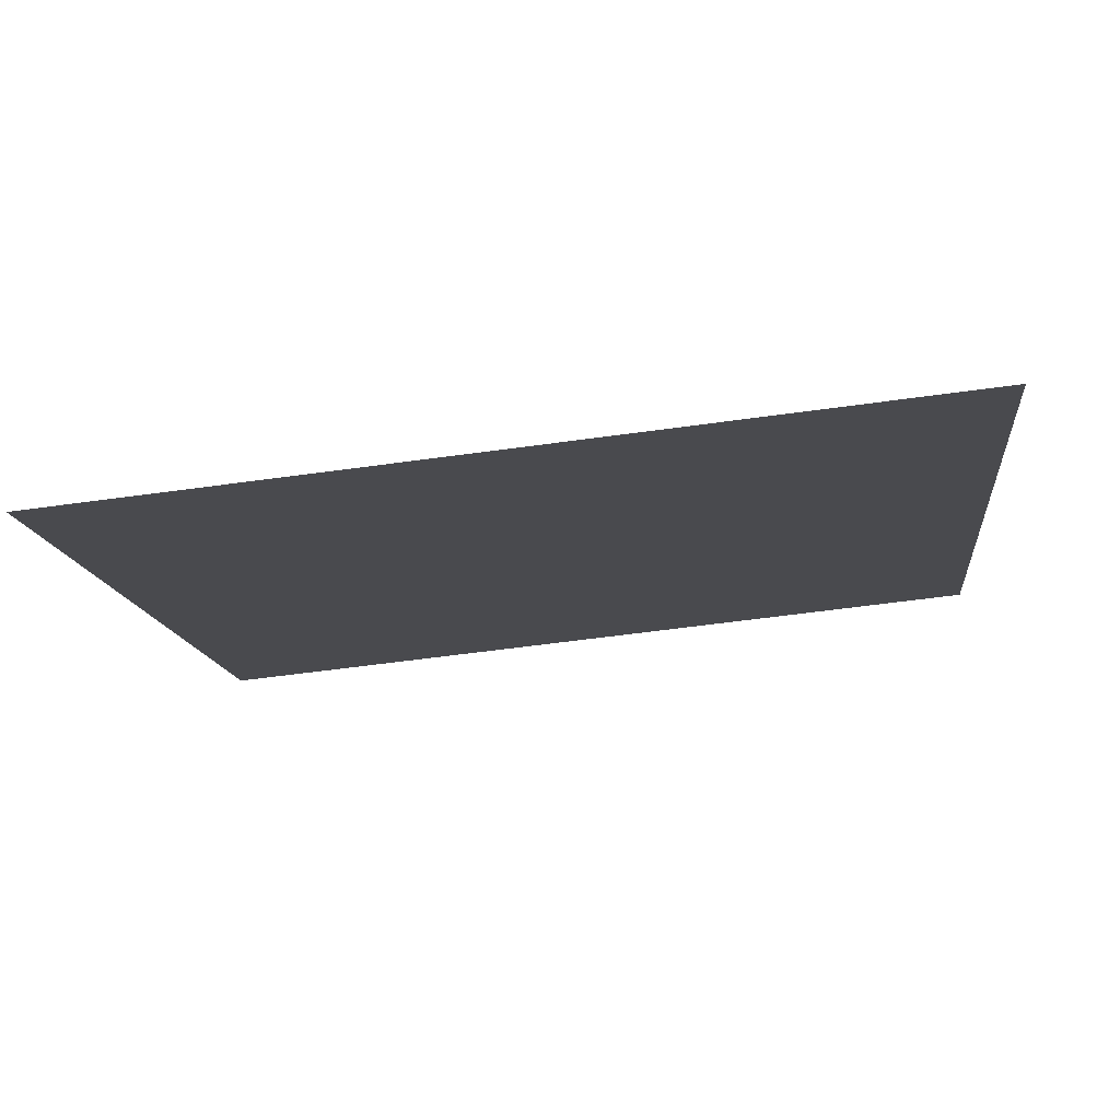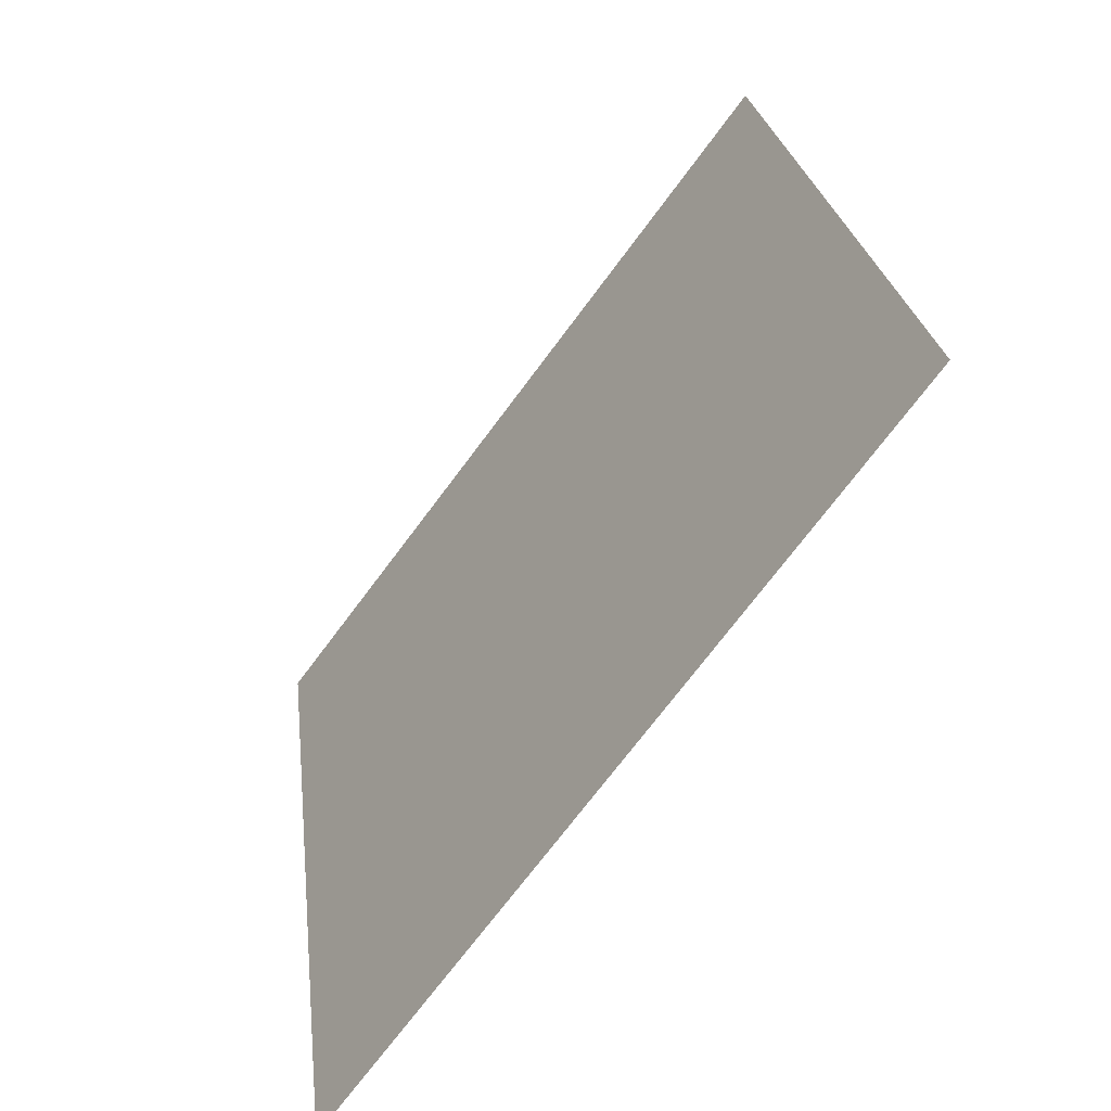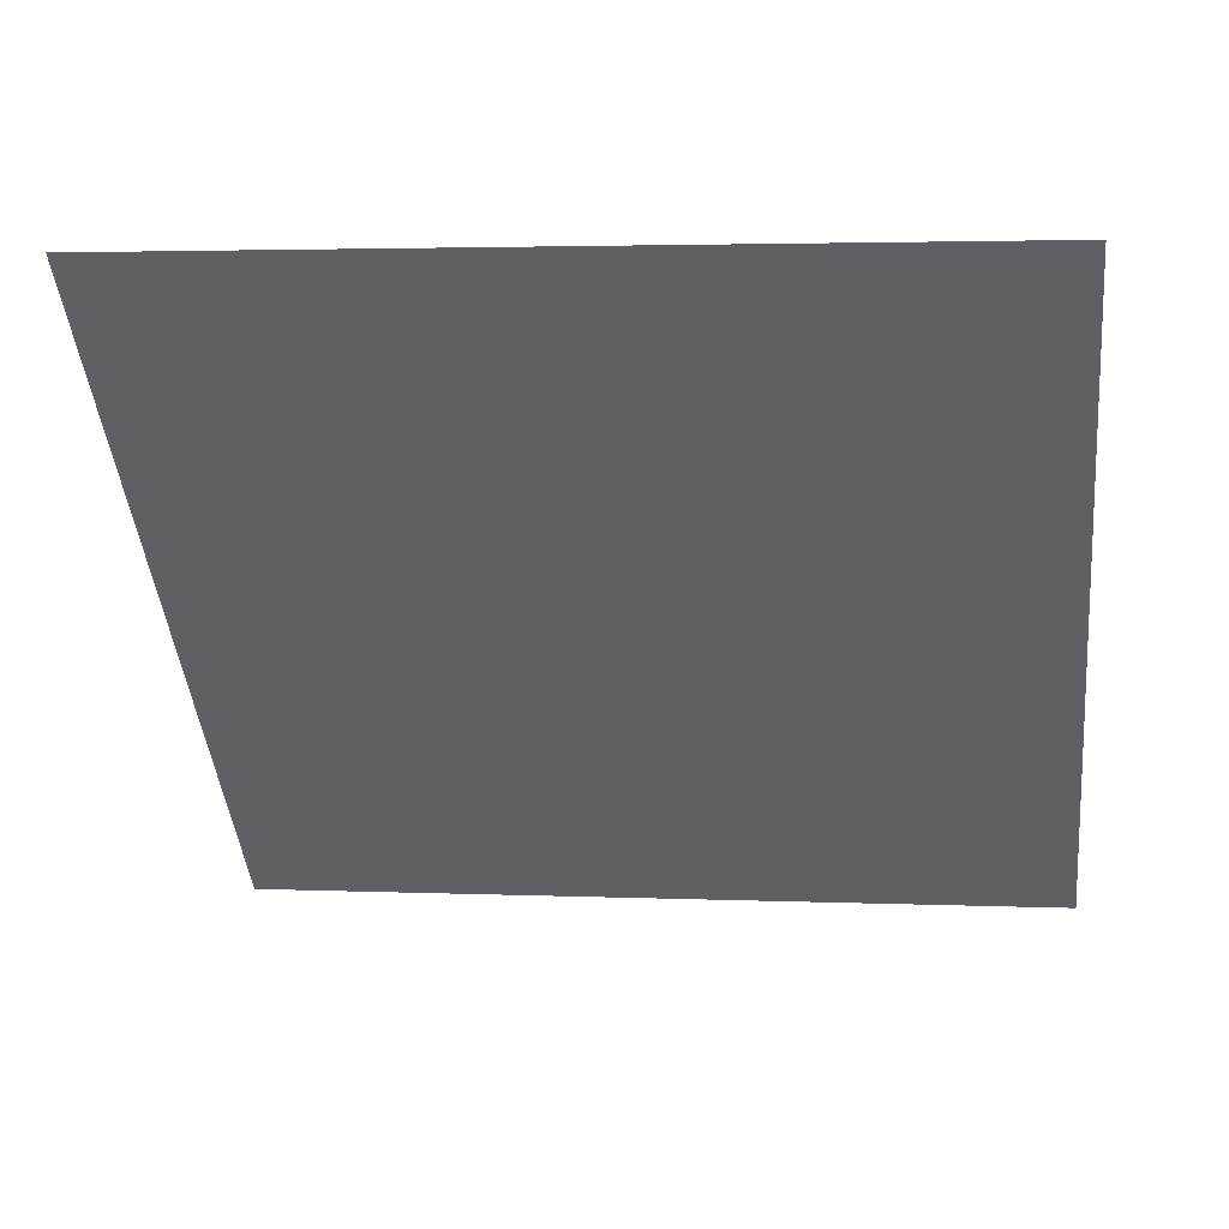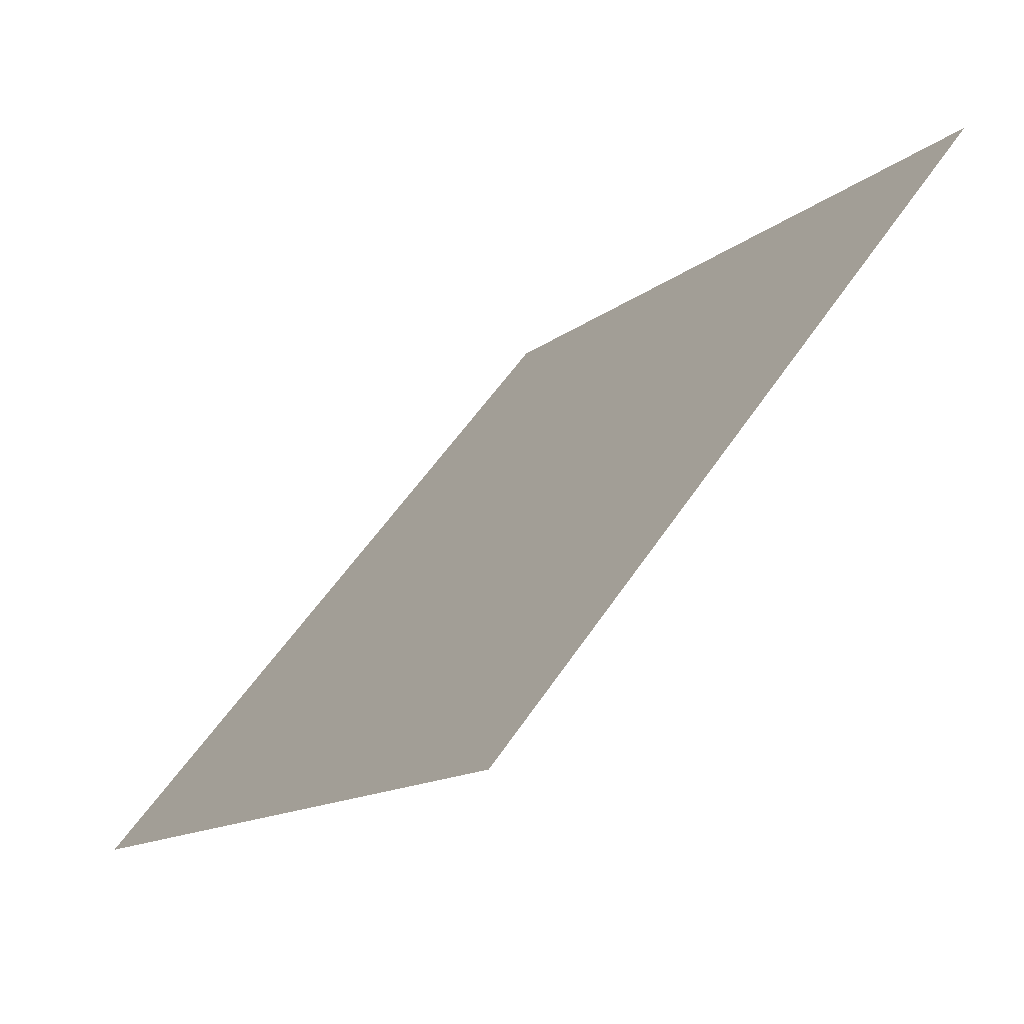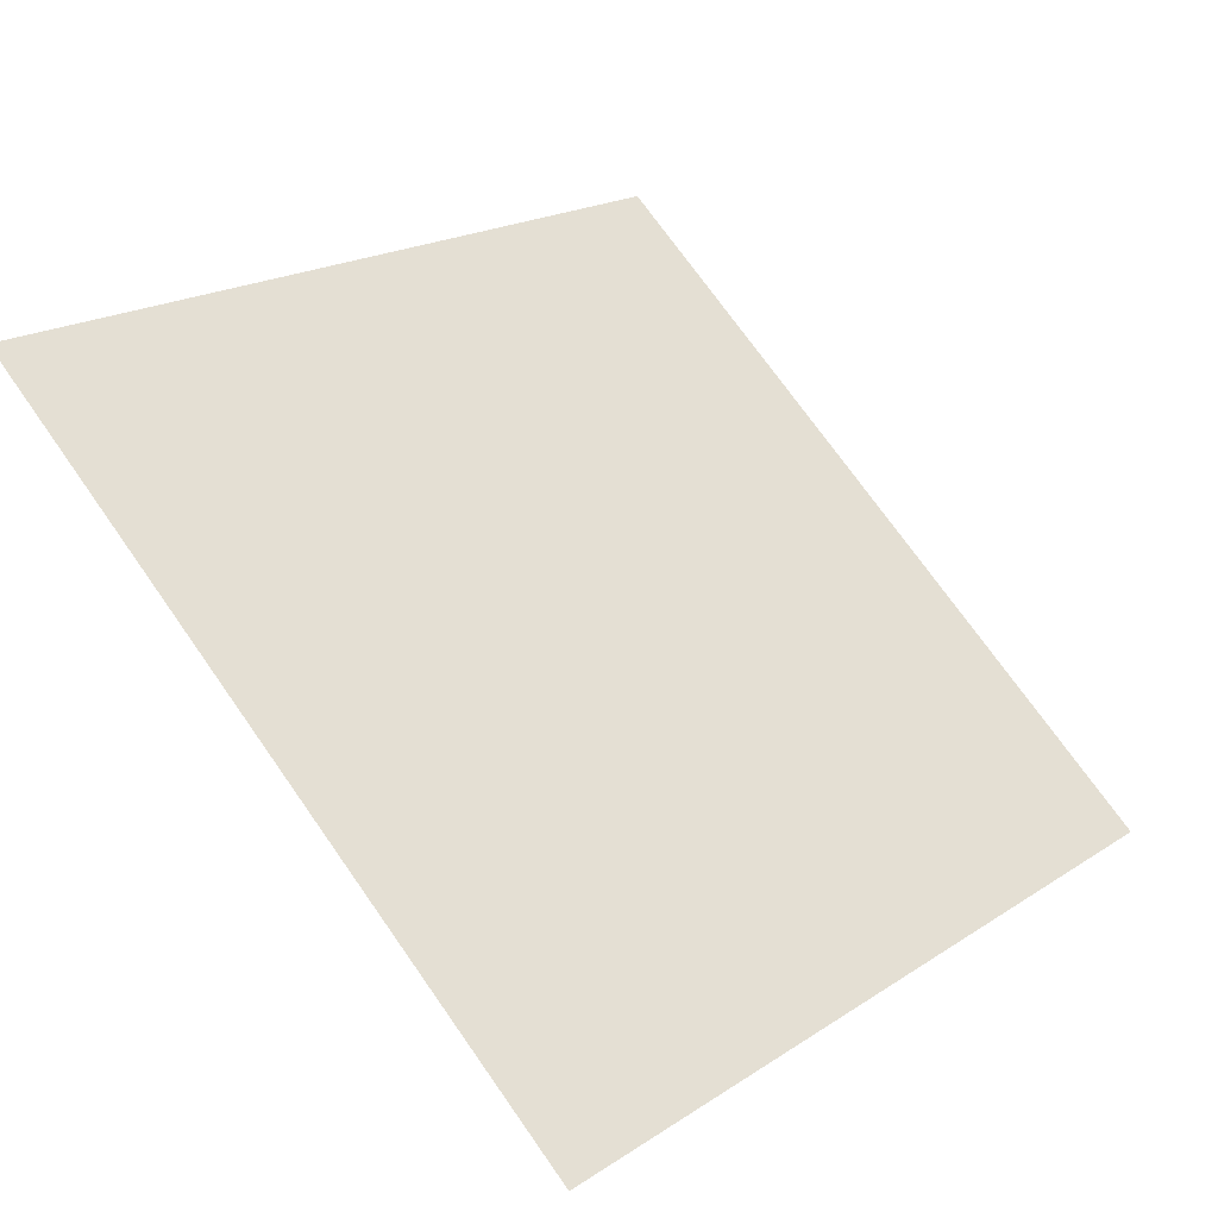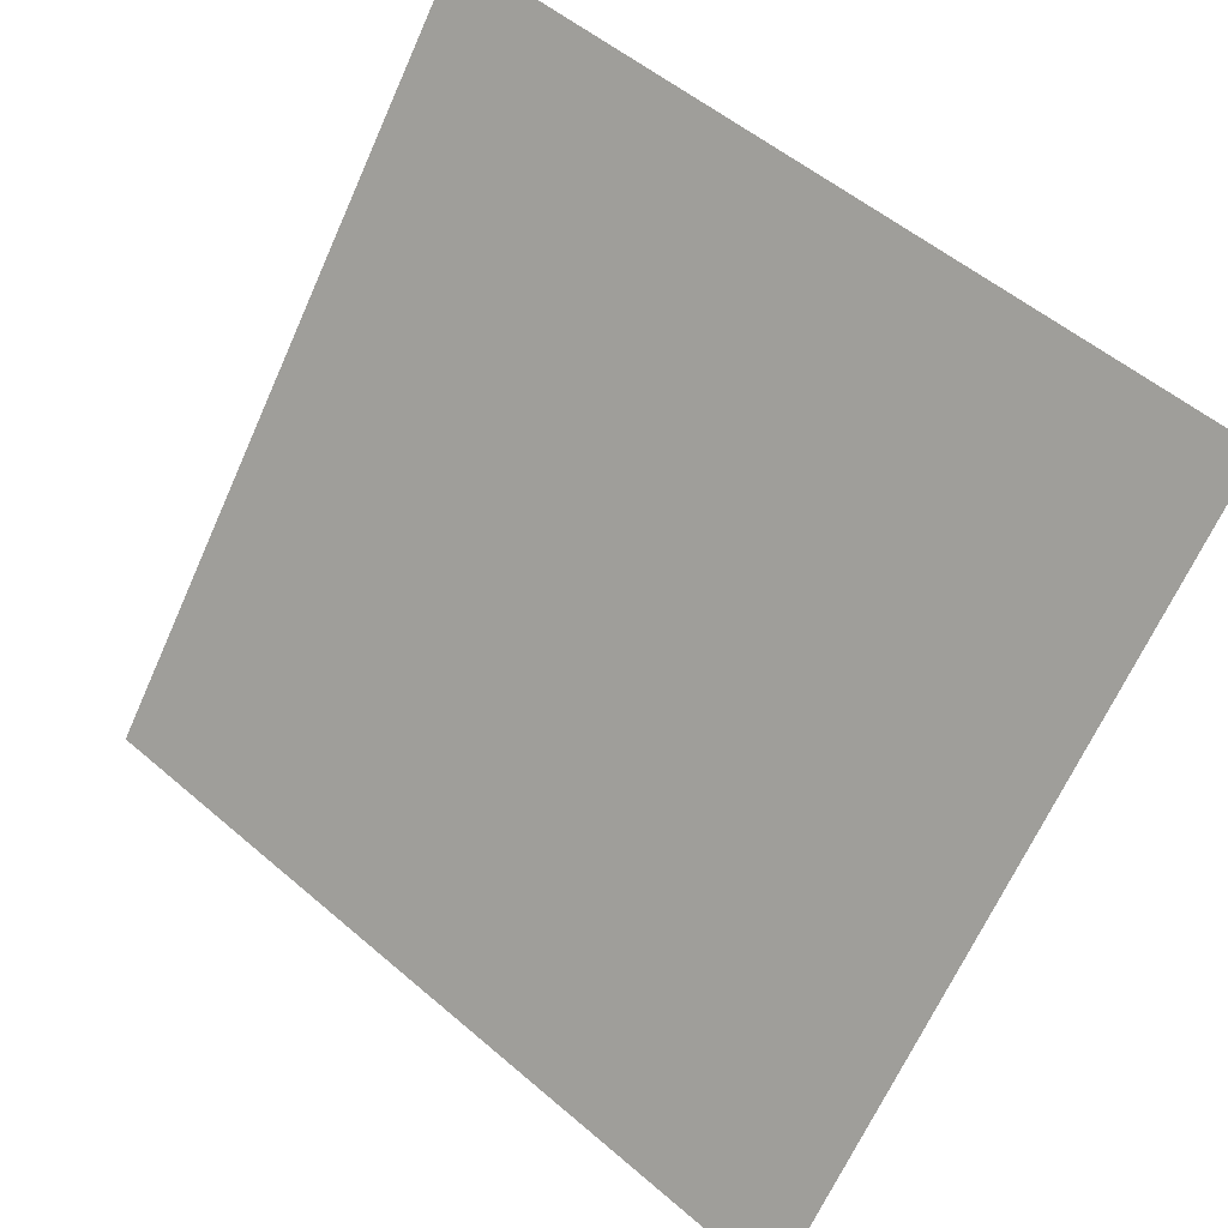
<metadata>
{"format":"obj","ext":"obj","renderer":"f3d","projection":"perspective","resolution":1024,"background":"white","views":[{"elev":-49.5,"azim":-171.5,"up":"+Y"},{"elev":23.7,"azim":82.1,"up":"+Z"},{"elev":-6.6,"azim":8.5,"up":"+Y"},{"elev":54.2,"azim":121.6,"up":"+Z"},{"elev":71.8,"azim":55.3,"up":"+Y"},{"elev":52.5,"azim":41.2,"up":"+Z"}]}
</metadata>
<code>
v -0.1969 0.5665 0.2093
v -0.2034 0.5667 0.2094
v -0.2033 0.5706 0.2146
v -0.1968 0.5705 0.2146
f 4 3 2 1

</code>
